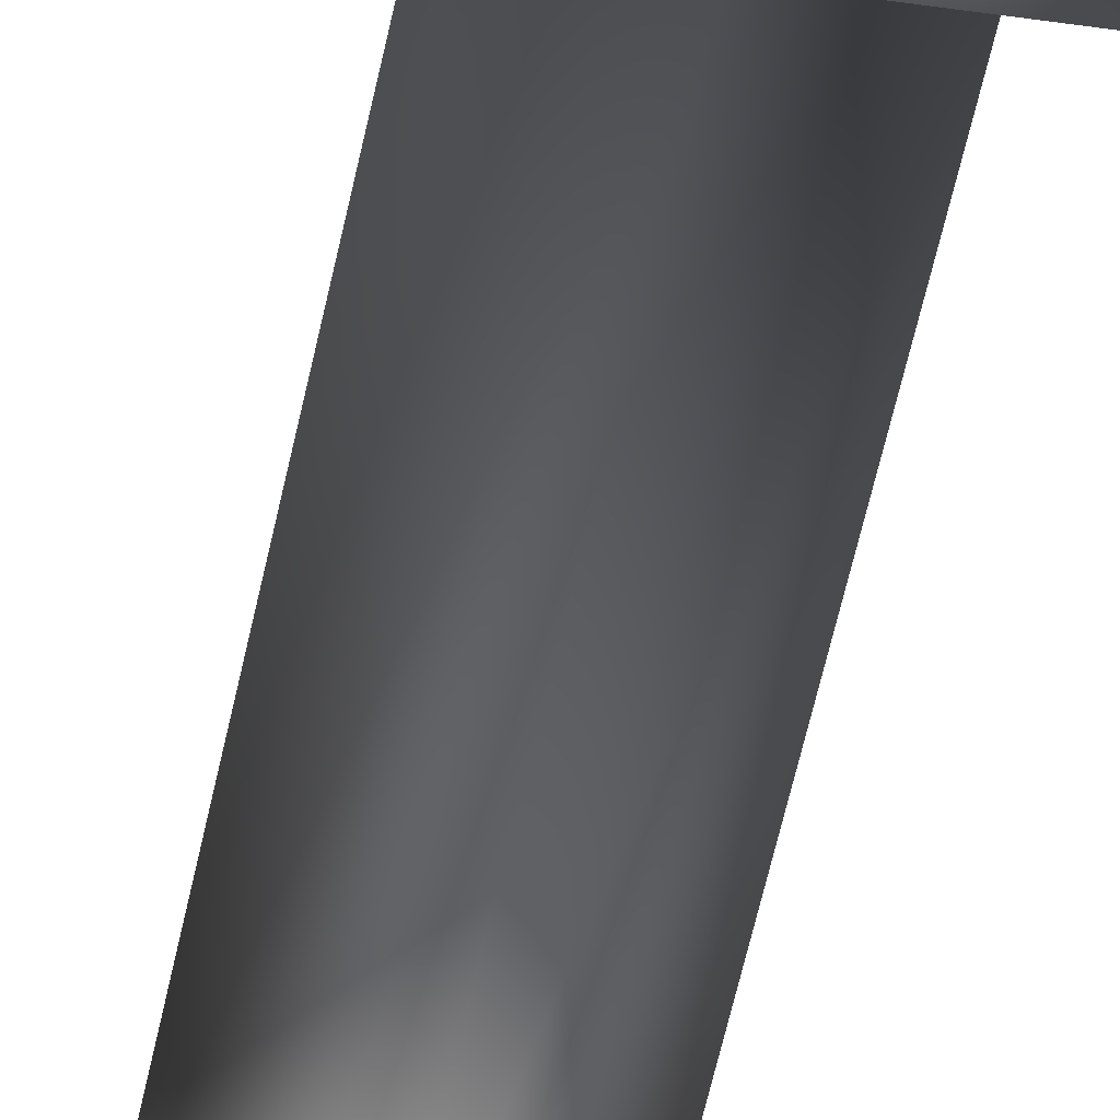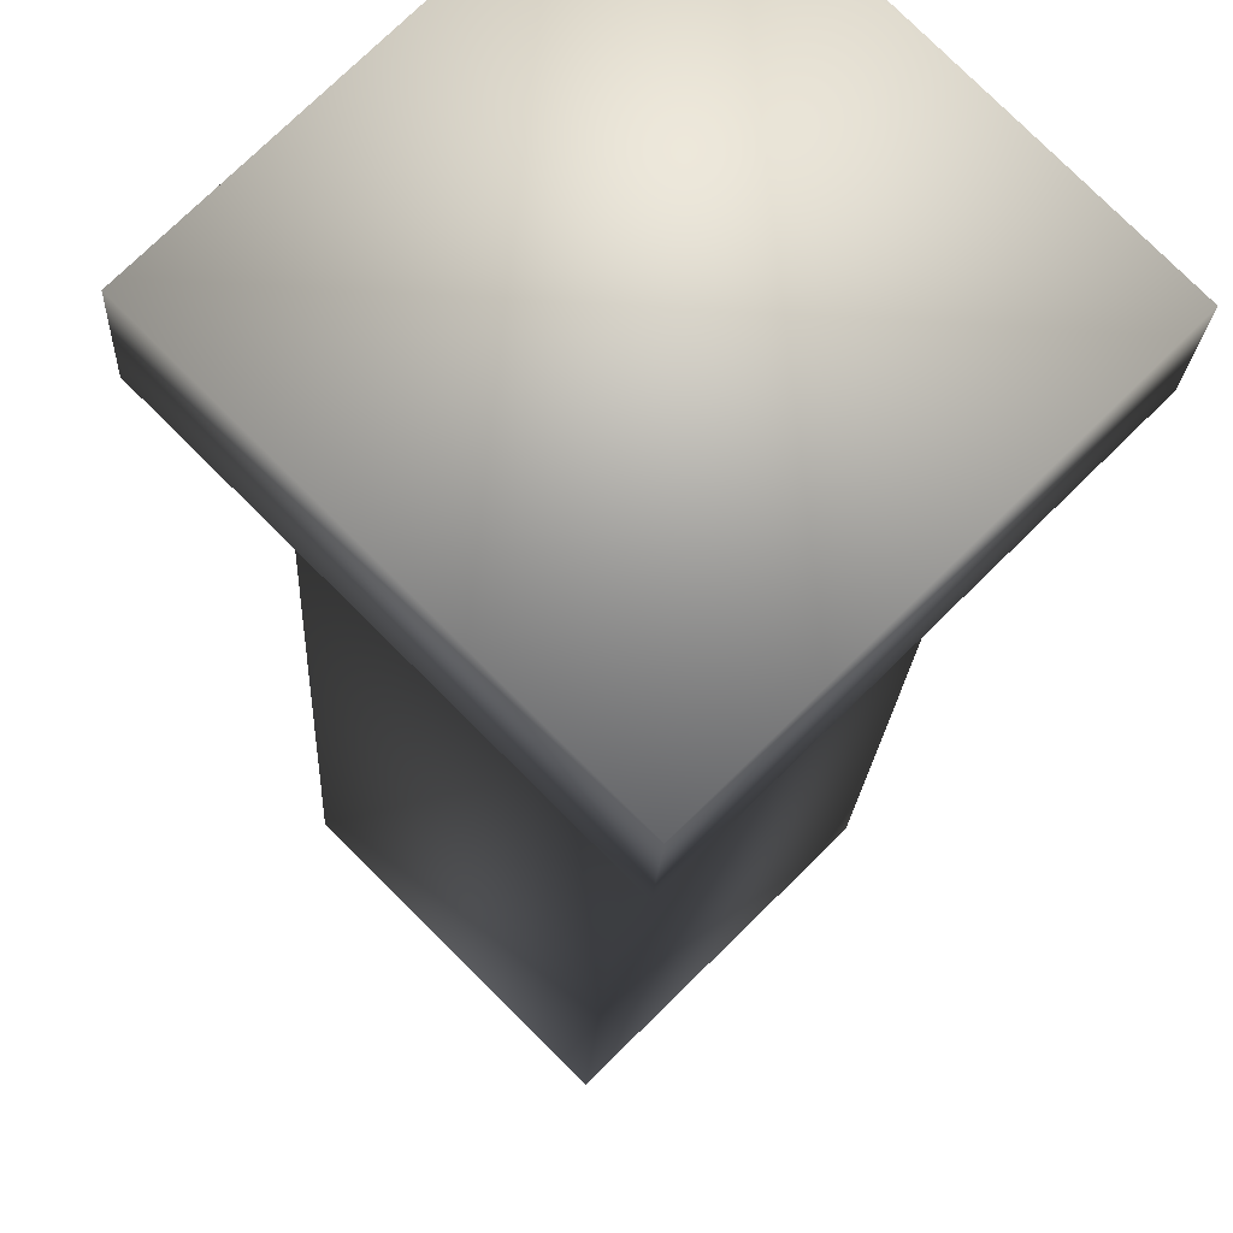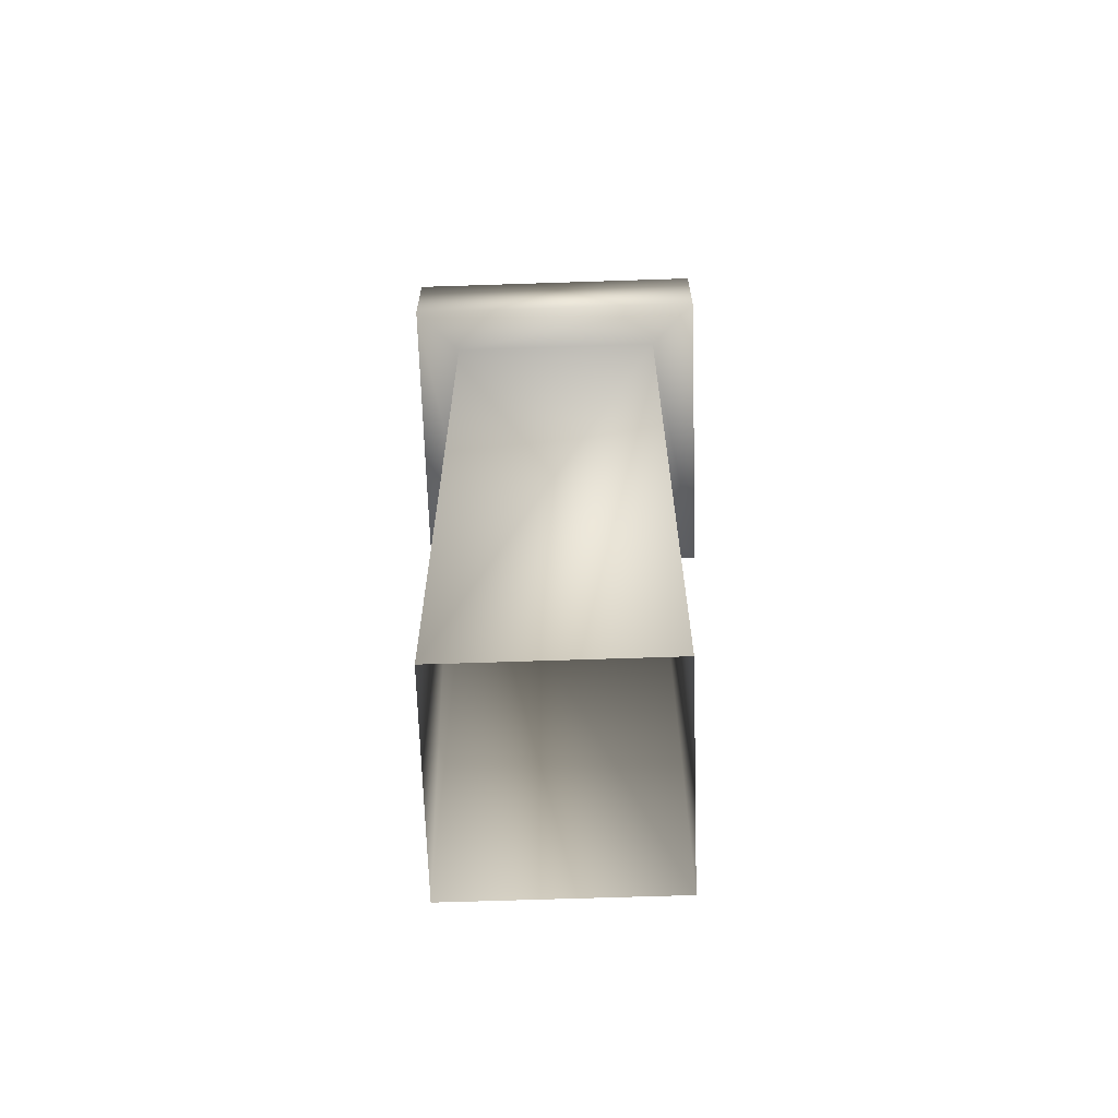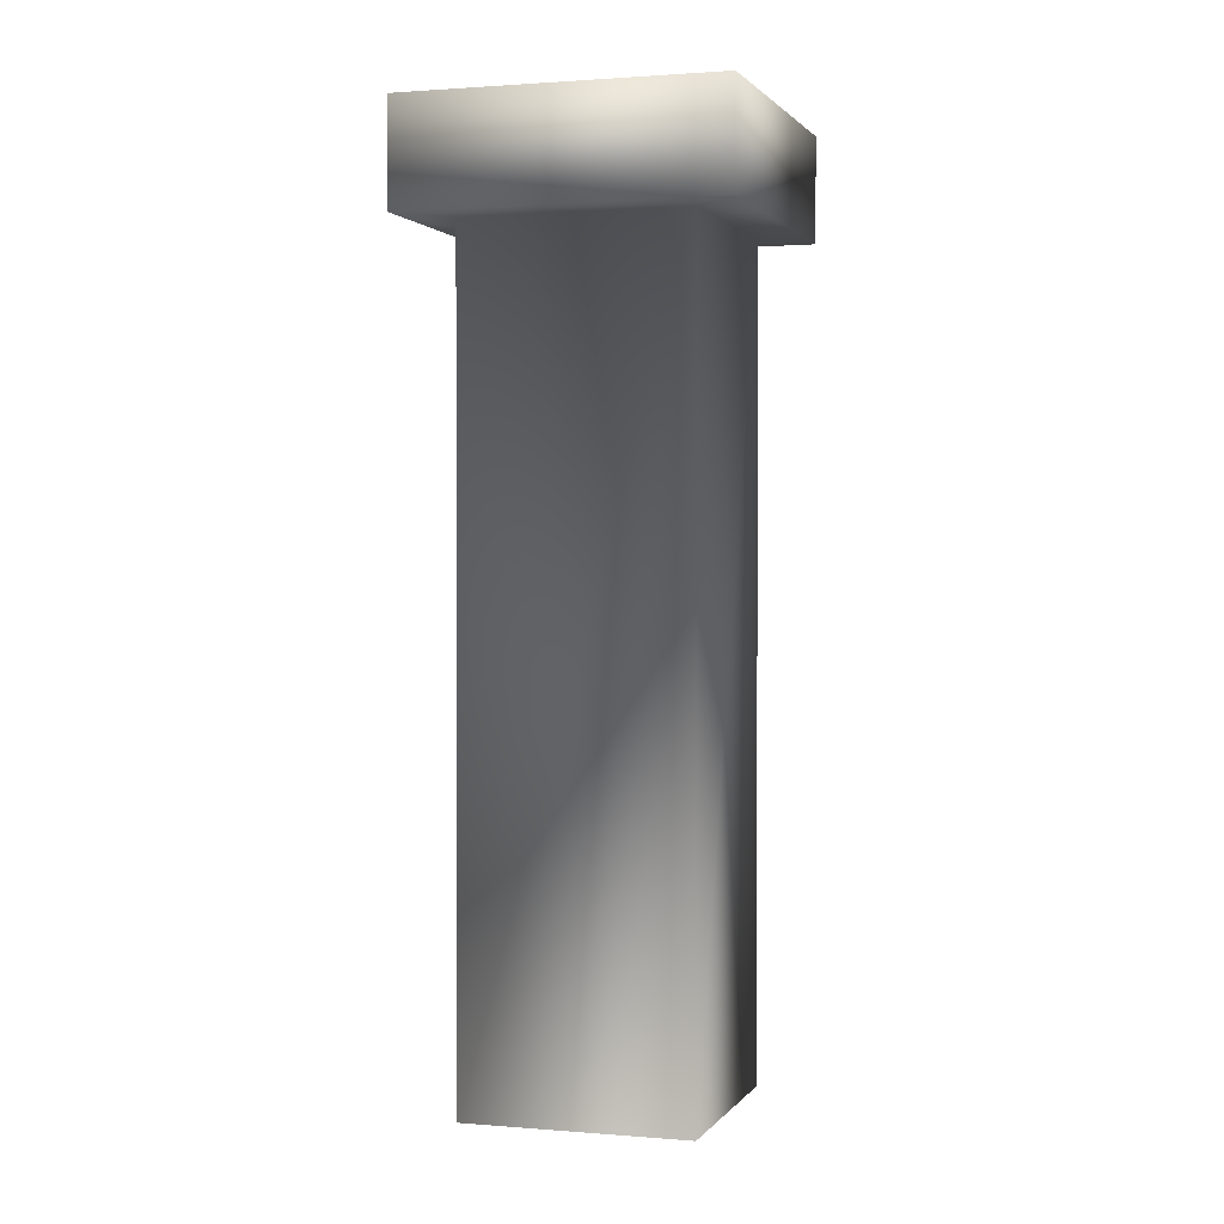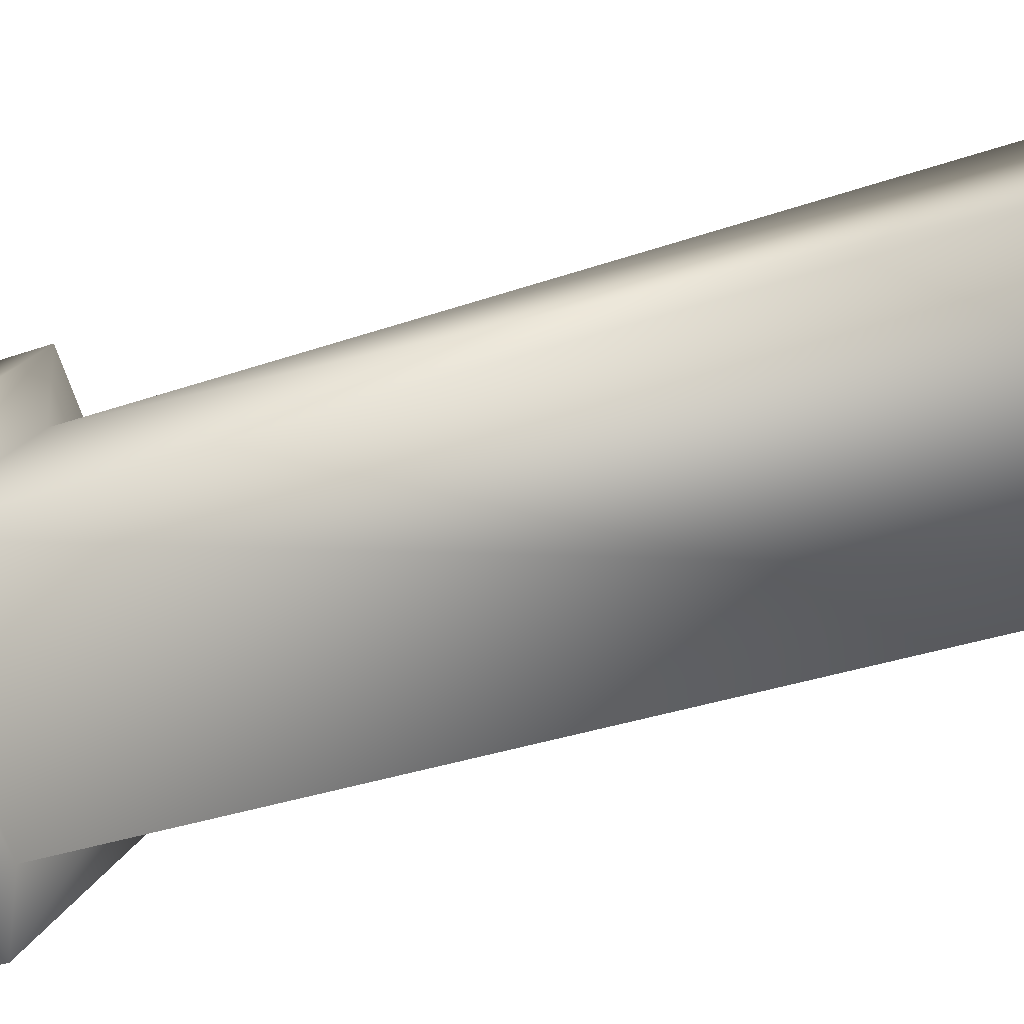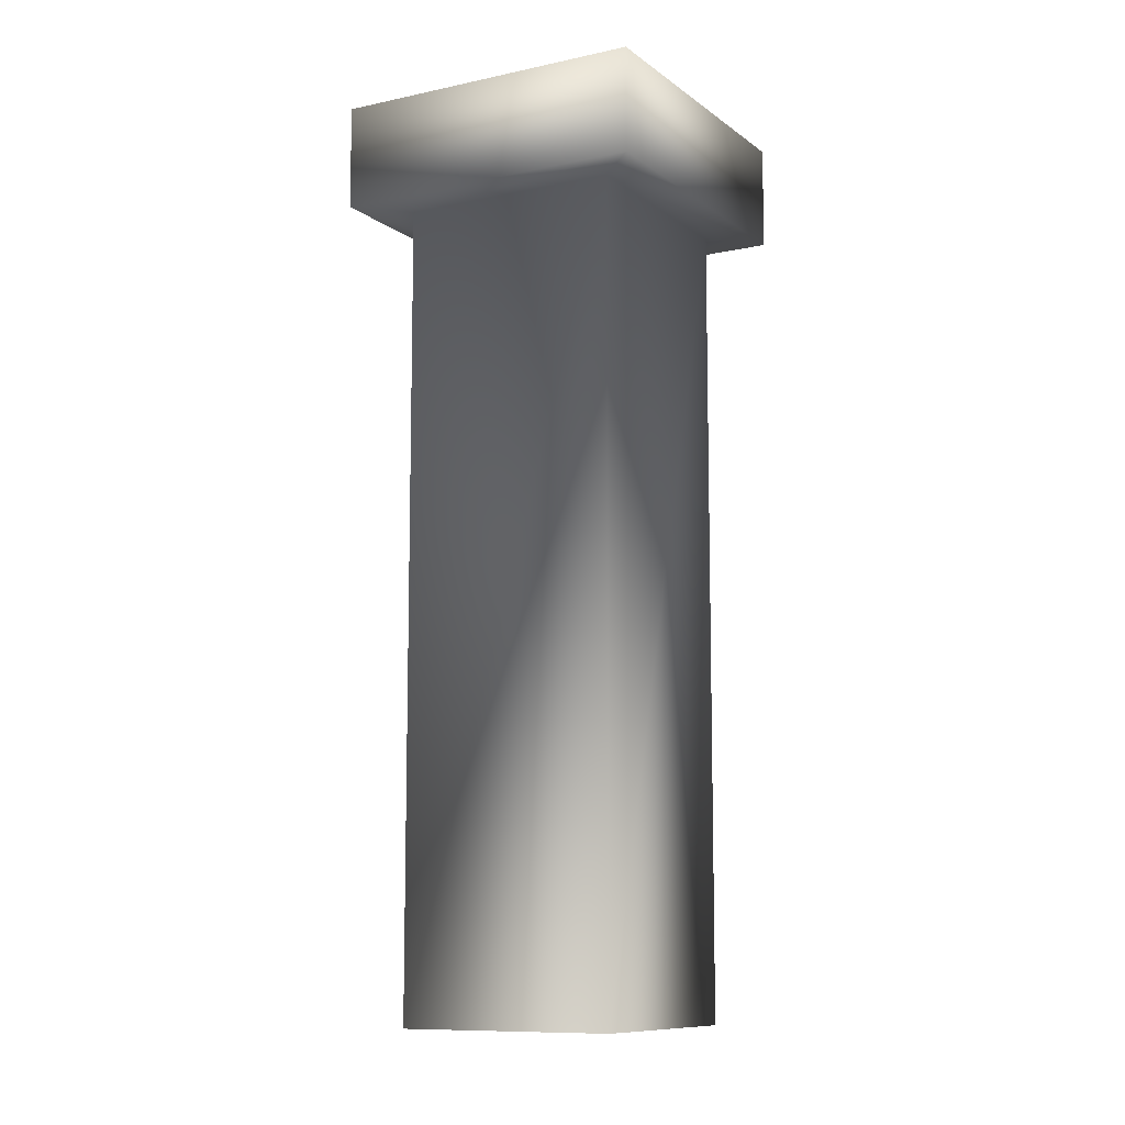
<metadata>
{"format":"obj","ext":"obj","renderer":"f3d","projection":"perspective","resolution":1024,"background":"white","views":[{"elev":-74.9,"azim":166.4,"up":"+Z"},{"elev":-16.1,"azim":177.7,"up":"+Z"},{"elev":-66.5,"azim":136.9,"up":"+Y"},{"elev":1.2,"azim":152.3,"up":"+Y"},{"elev":-28.5,"azim":-61.0,"up":"+Z"},{"elev":-10.0,"azim":164.4,"up":"+Y"}]}
</metadata>
<code>
o Cube.005_Cube.006
v 0.07563 0 -0
v 0.07563 0.3905 -0
v 0 0 0.07563
v 0 0.3905 0.07563
v 0 0 -0.07563
v 0 0.3905 -0.07563
v -0.07563 0 -0
v -0.07563 0.3905 -0
v 0.1071 0.3905 -0
v 0 0.3905 0.1071
v 0 0.3905 -0.1071
v -0.1071 0.3905 -0
v 0.1071 0.4405 -0
v 0 0.4405 0.1071
v 0 0.4405 -0.1071
v -0.1071 0.4405 -0
f 2 4 3 1
f 4 8 7 3
f 8 6 5 7
f 6 2 1 5
f 4 2 9 10
f 6 8 12 11
f 2 6 11 9
f 8 4 10 12
f 11 12 16 15
f 10 9 13 14
f 9 11 15 13
f 12 10 14 16
f 13 15 16 14

</code>
